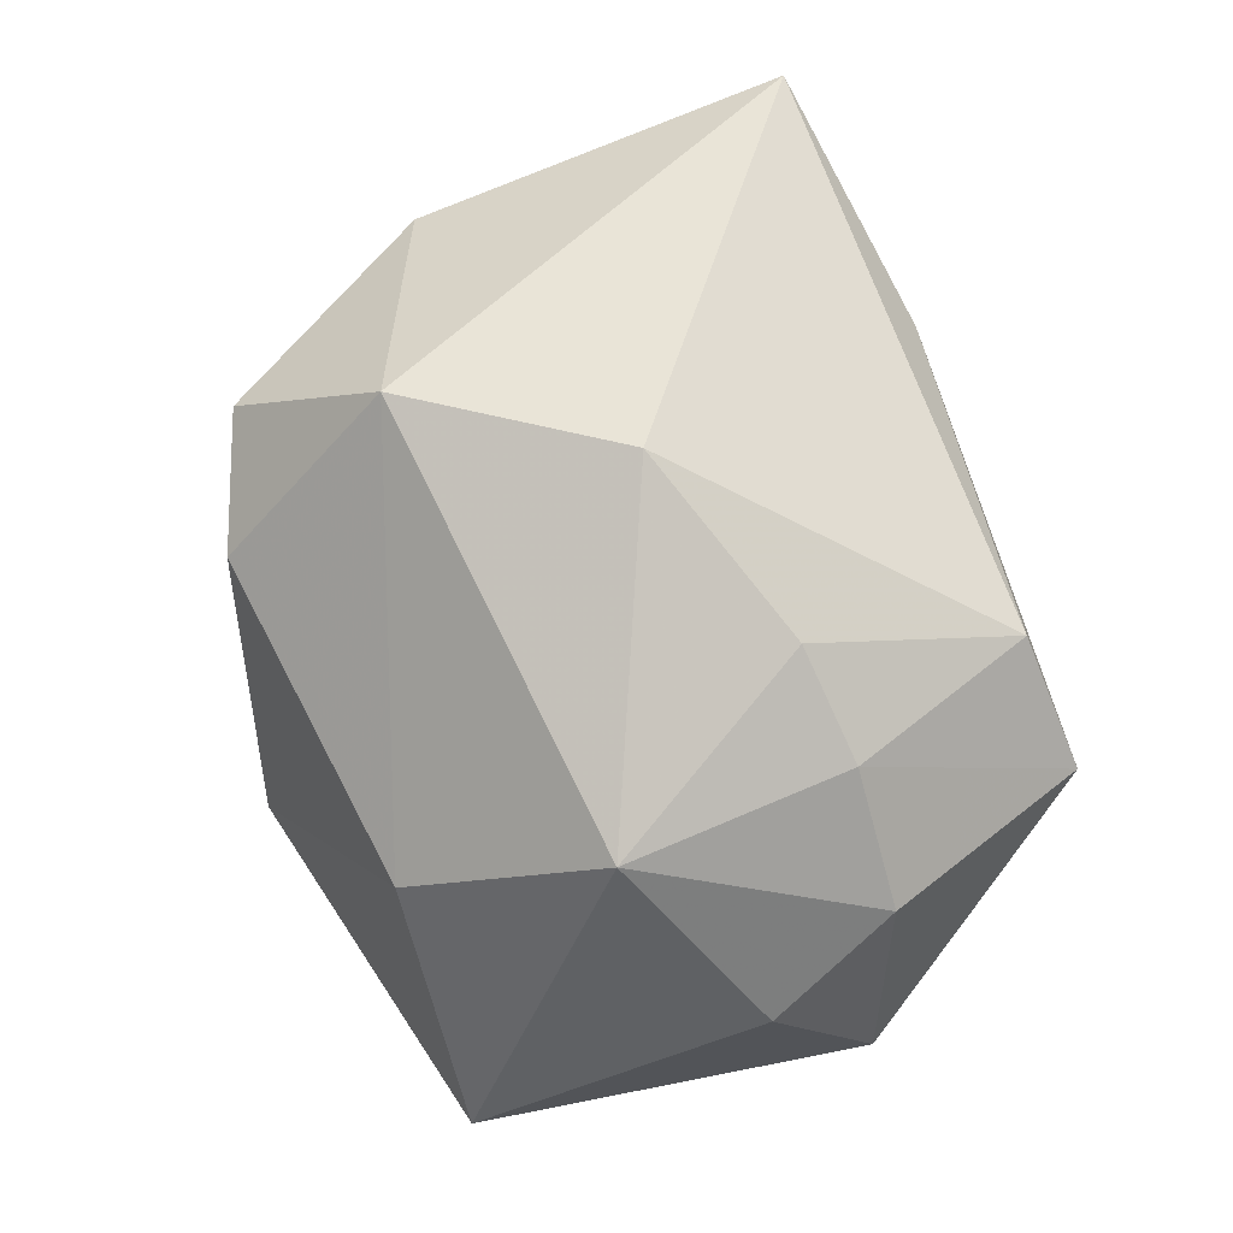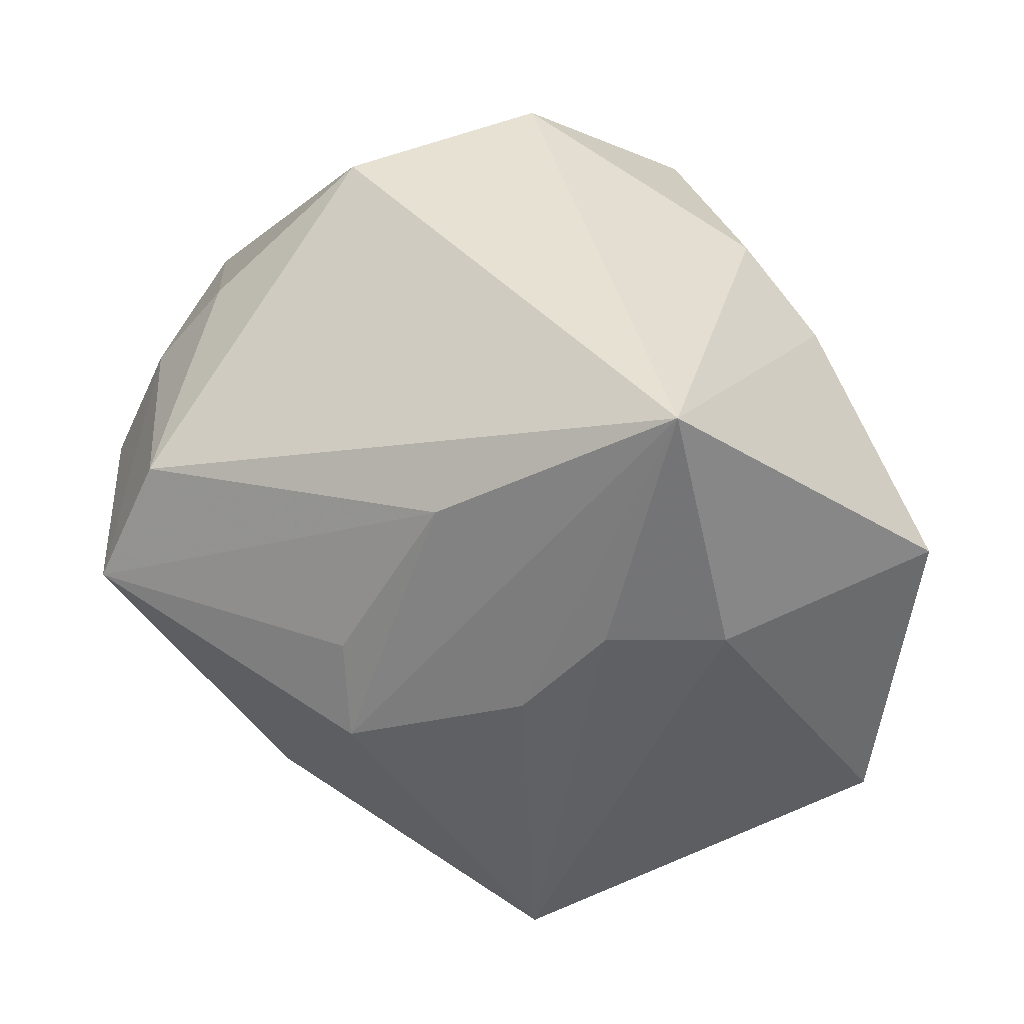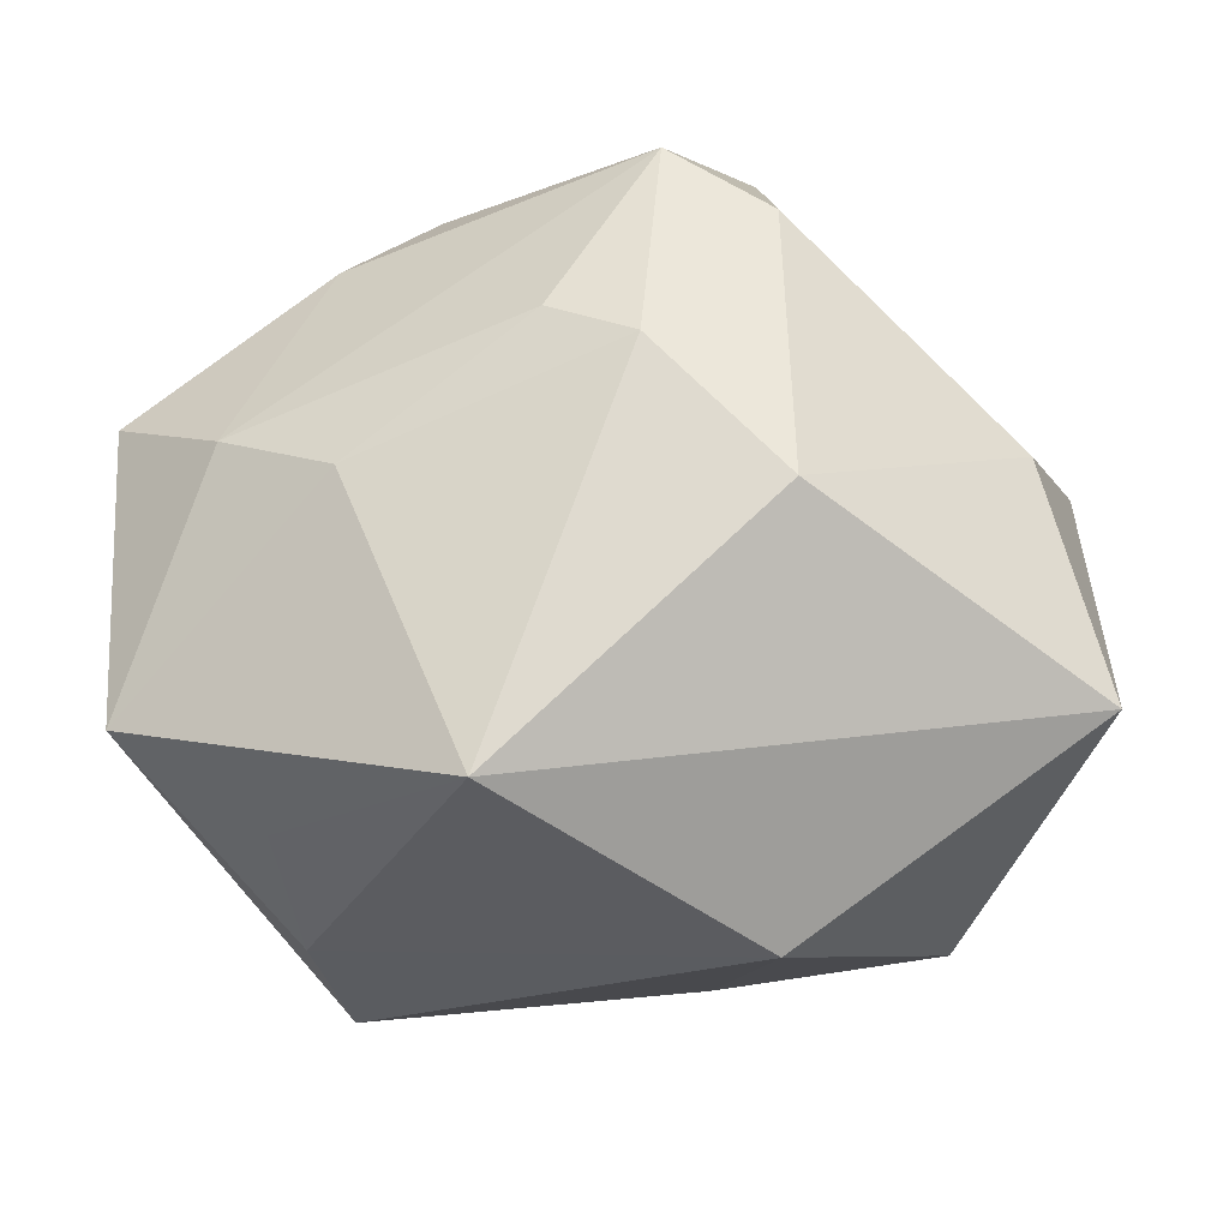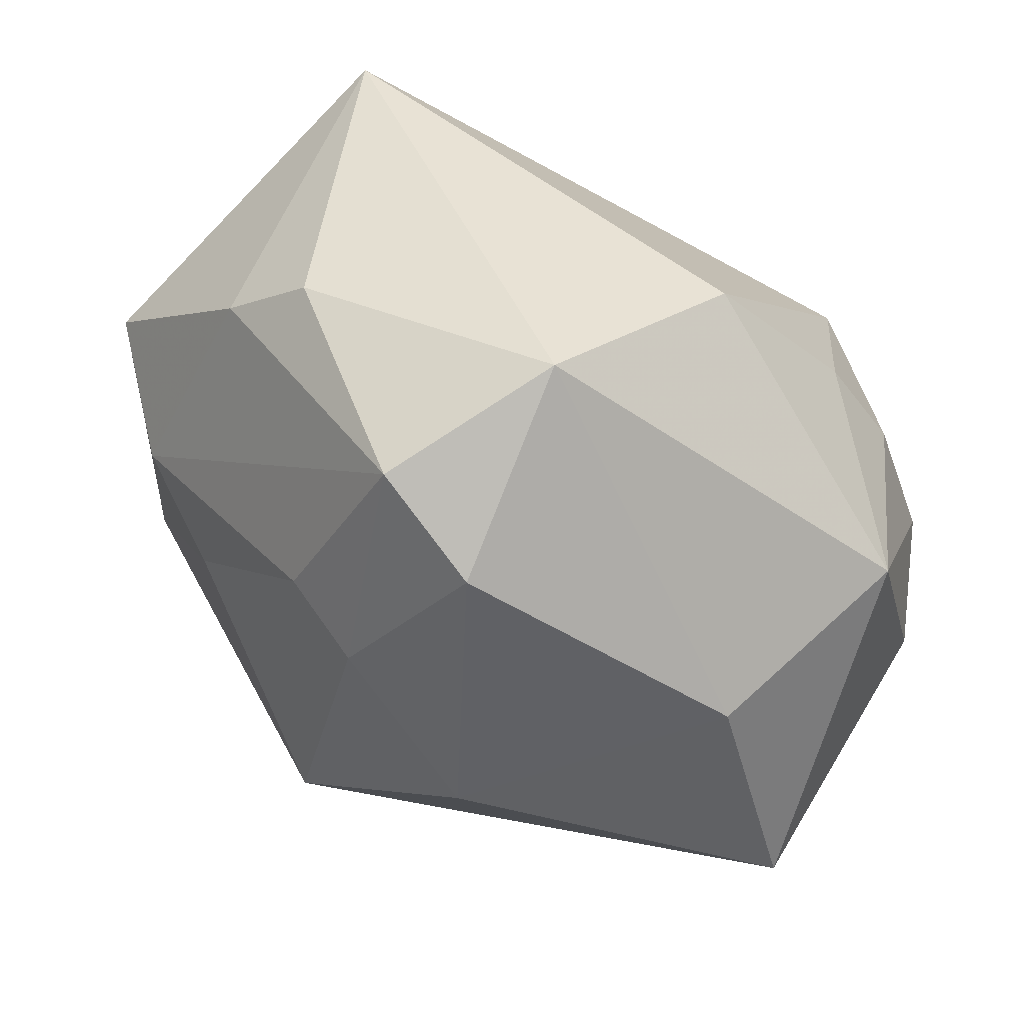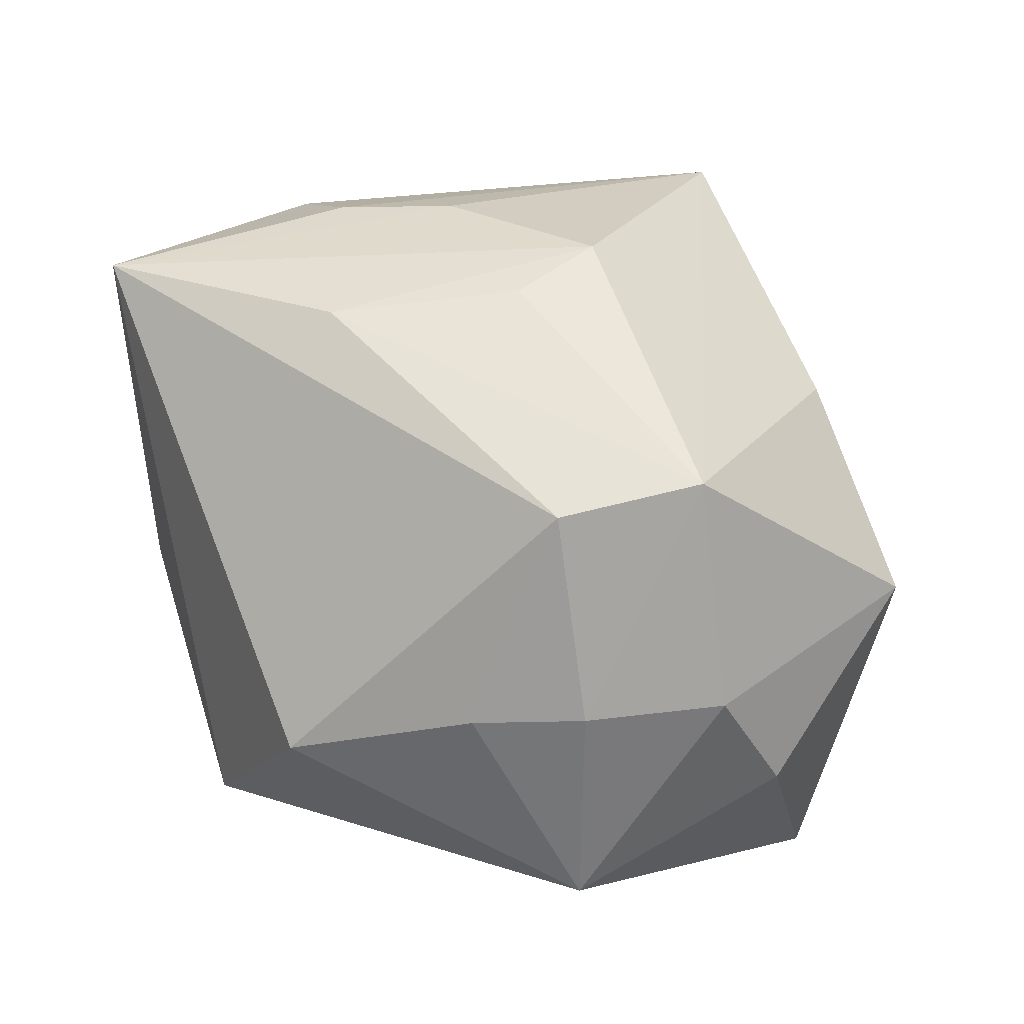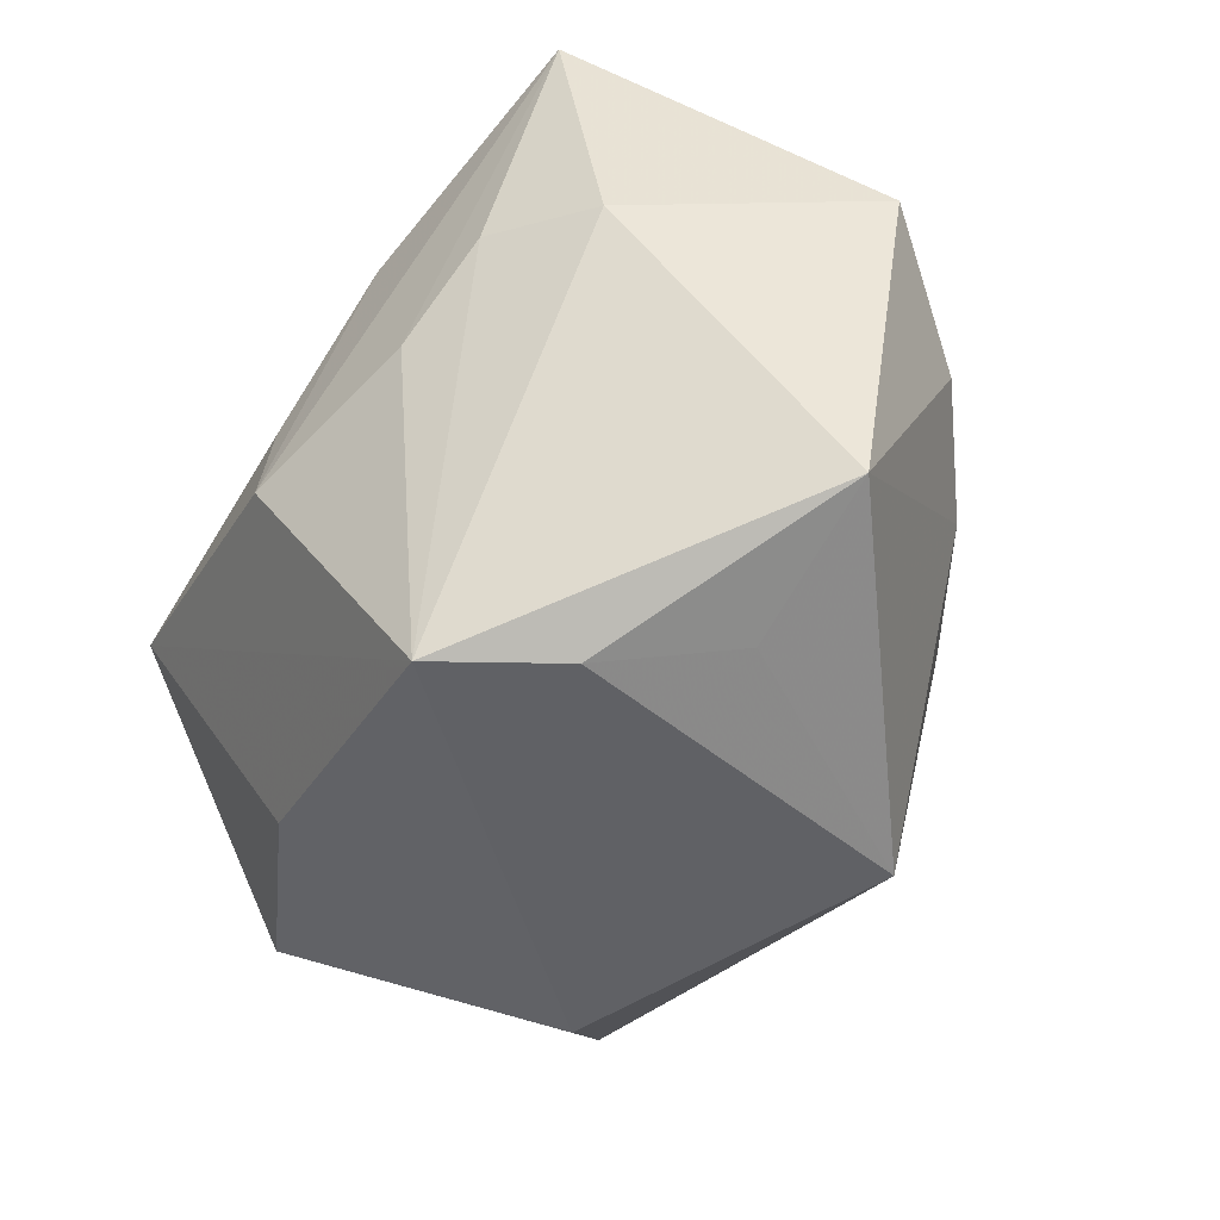
<metadata>
{"format":"obj","ext":"obj","renderer":"f3d","projection":"perspective","resolution":1024,"background":"white","views":[{"elev":43.5,"azim":-122.4,"up":"+Y"},{"elev":38.8,"azim":8.0,"up":"+Y"},{"elev":-38.2,"azim":146.4,"up":"+Y"},{"elev":-50.3,"azim":175.4,"up":"+Z"},{"elev":26.4,"azim":-121.6,"up":"+Z"},{"elev":-39.8,"azim":40.0,"up":"+Y"}]}
</metadata>
<code>
v 0.01659 0.0282 -0.03178
v 0.02192 0.03823 0.03177
v -0.02314 -0.02671 0.01861
v -0.01808 0.03823 -0.01024
v 0.01939 -0.03319 0.02473
v 0.008776 -0.03318 0.03404
v -0.002109 0.02343 0.03118
v 0.007576 0.002812 0.03656
v -0.03292 0.02442 -0.00384
v -0.02138 0.002981 -0.03782
v 0.007553 0.01969 -0.03782
v 0.006411 -0.01235 -0.03731
v 0.02966 -0.03004 0.01383
v 0.016 0.01225 0.0356
v 0.01924 0.002638 -0.03187
v 0.03474 0.02621 -0.001844
v 0.0001522 0.03823 -0.02506
v -0.03809 0.0142 -0.02555
v -0.01105 -0.004157 0.03613
v -0.03026 -0.02203 -0.03631
v -0.01204 0.005916 0.03334
v -0.01085 -0.04114 -0.009482
v -0.03584 0.01599 0.01893
v -0.04028 0.01528 -0.002676
v -0.04064 -0.02523 0.001706
v -0.04524 -0.006298 -0.01397
v -0.04179 0.002535 0.02176
v 0.02567 0.00747 -0.02543
v 0.04489 -0.02182 0.01792
v 0.02812 0.0108 0.03225
v 0.02423 -0.03697 -0.0129
v 0.0264 0.03335 -0.007214
v 0.04878 0.0111 0.01529
v -0.04626 0.00195 -0.001981
v 0.04416 0.001869 0.001633
v 0.037 -0.005019 -0.00871
f 31 36 29
f 31 20 12
f 22 20 31
f 17 32 1
f 17 4 2
f 2 32 17
f 18 20 26
f 4 17 18
f 19 27 6
f 2 4 23
f 33 29 35
f 35 29 36
f 1 32 16
f 16 35 1
f 33 35 16
f 2 33 16
f 16 32 2
f 5 29 6
f 5 22 31
f 6 22 5
f 30 33 2
f 30 29 33
f 6 29 30
f 15 36 31
f 31 12 15
f 20 18 10
f 10 12 20
f 10 18 17
f 7 19 2
f 2 23 7
f 7 23 27
f 34 18 26
f 31 29 13
f 13 5 31
f 29 5 13
f 8 19 6
f 2 19 8
f 28 35 36
f 36 15 28
f 1 35 28
f 28 15 1
f 20 22 25
f 26 20 25
f 25 34 26
f 27 34 25
f 12 10 11
f 11 17 1
f 11 10 17
f 1 15 11
f 11 15 12
f 27 19 21
f 21 7 27
f 19 7 21
f 18 34 24
f 27 23 24
f 24 34 27
f 6 30 14
f 14 8 6
f 14 30 2
f 2 8 14
f 3 22 6
f 3 25 22
f 6 27 3
f 27 25 3
f 4 18 9
f 18 24 9
f 9 23 4
f 9 24 23

</code>
